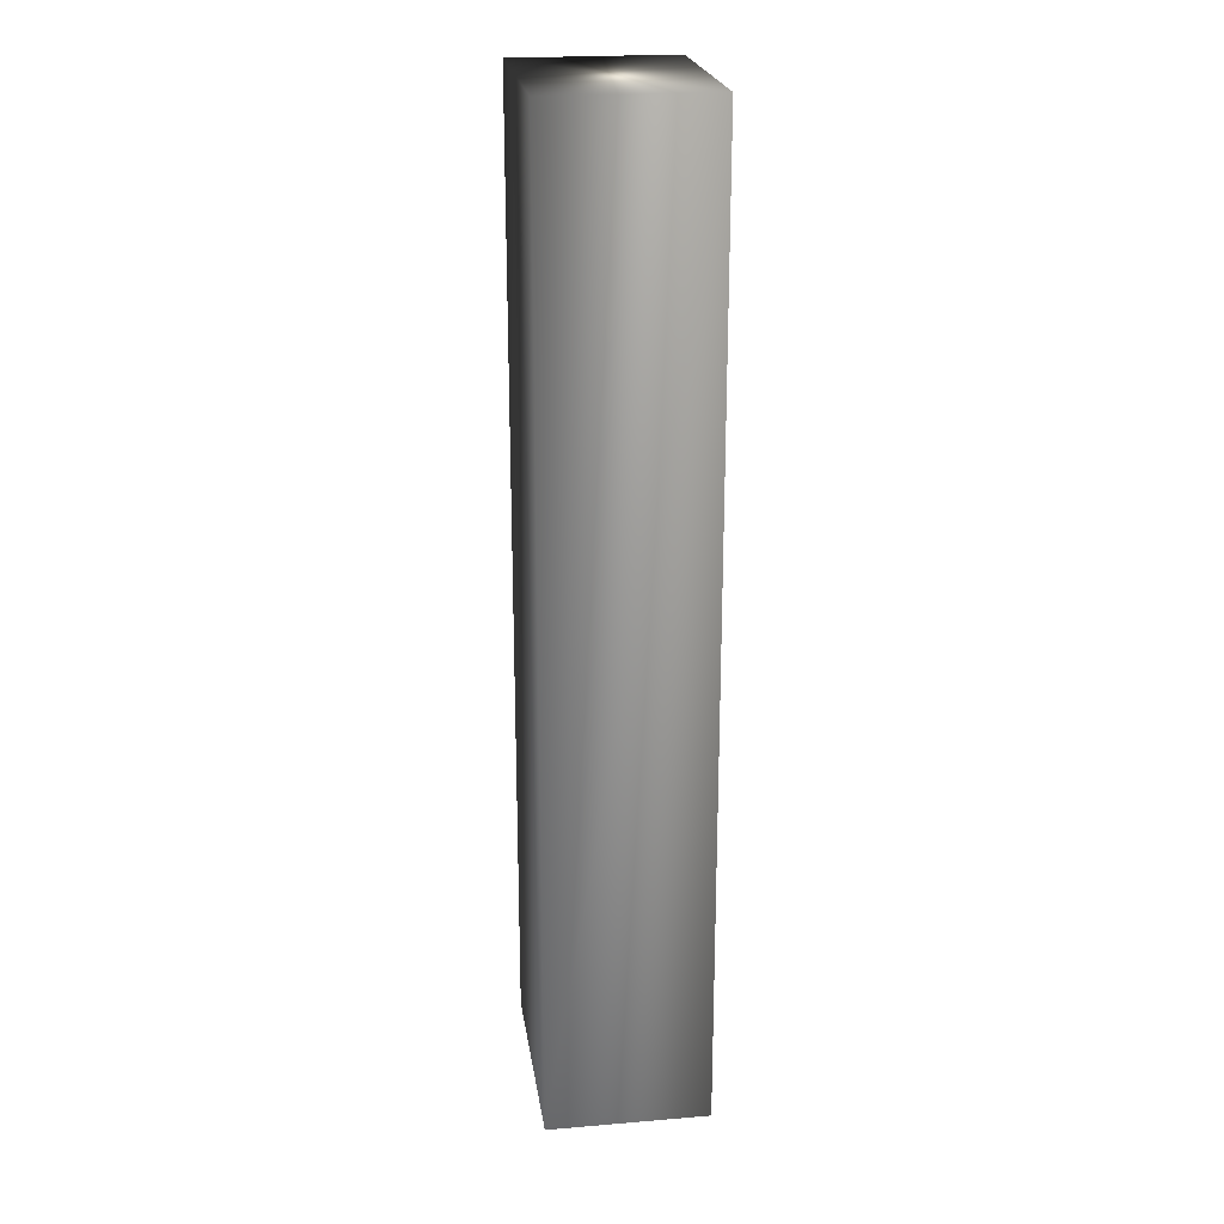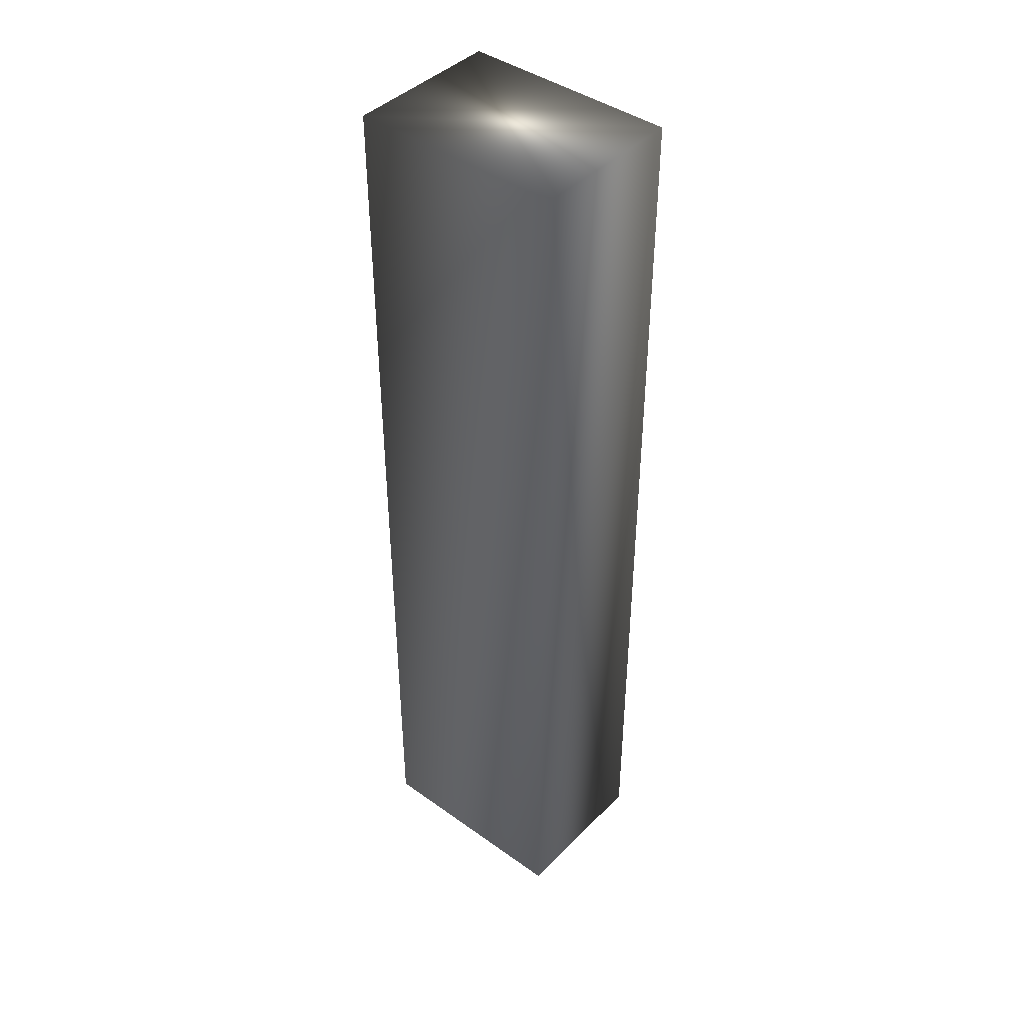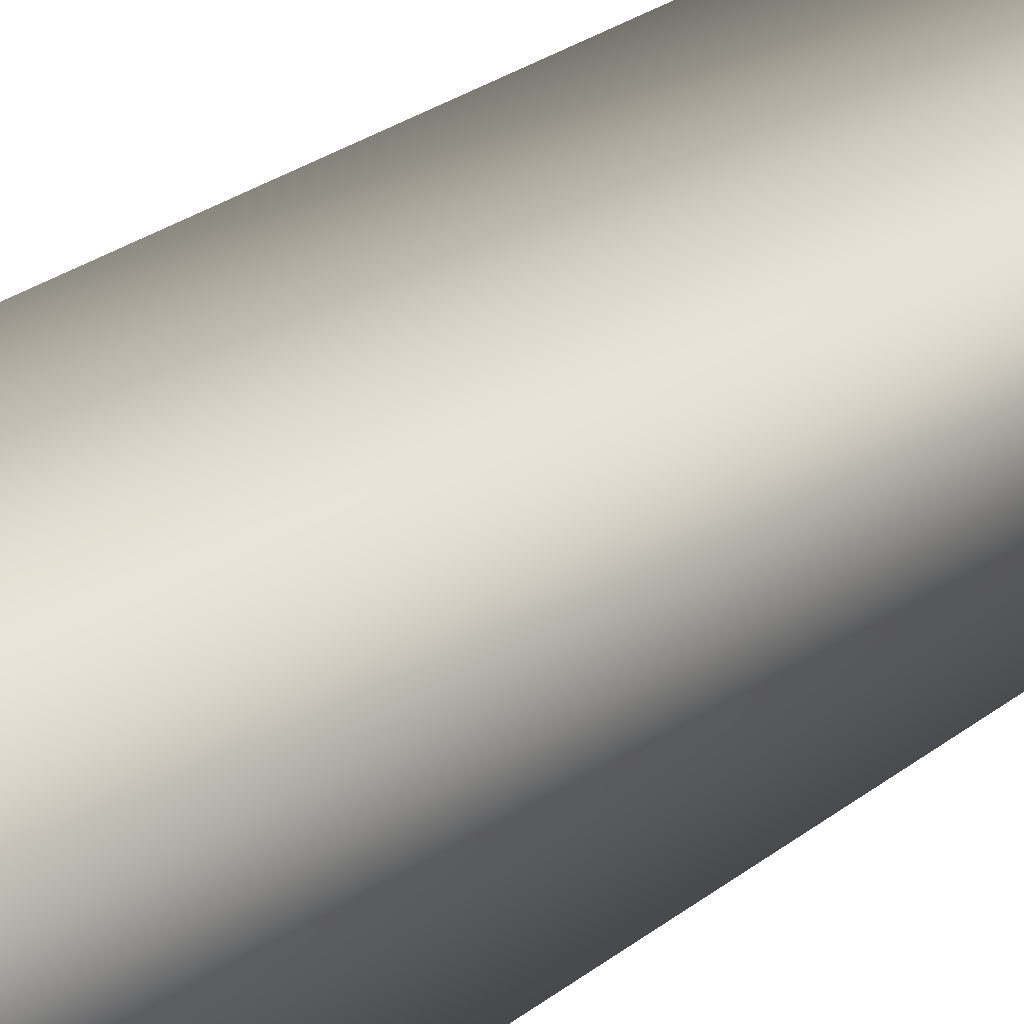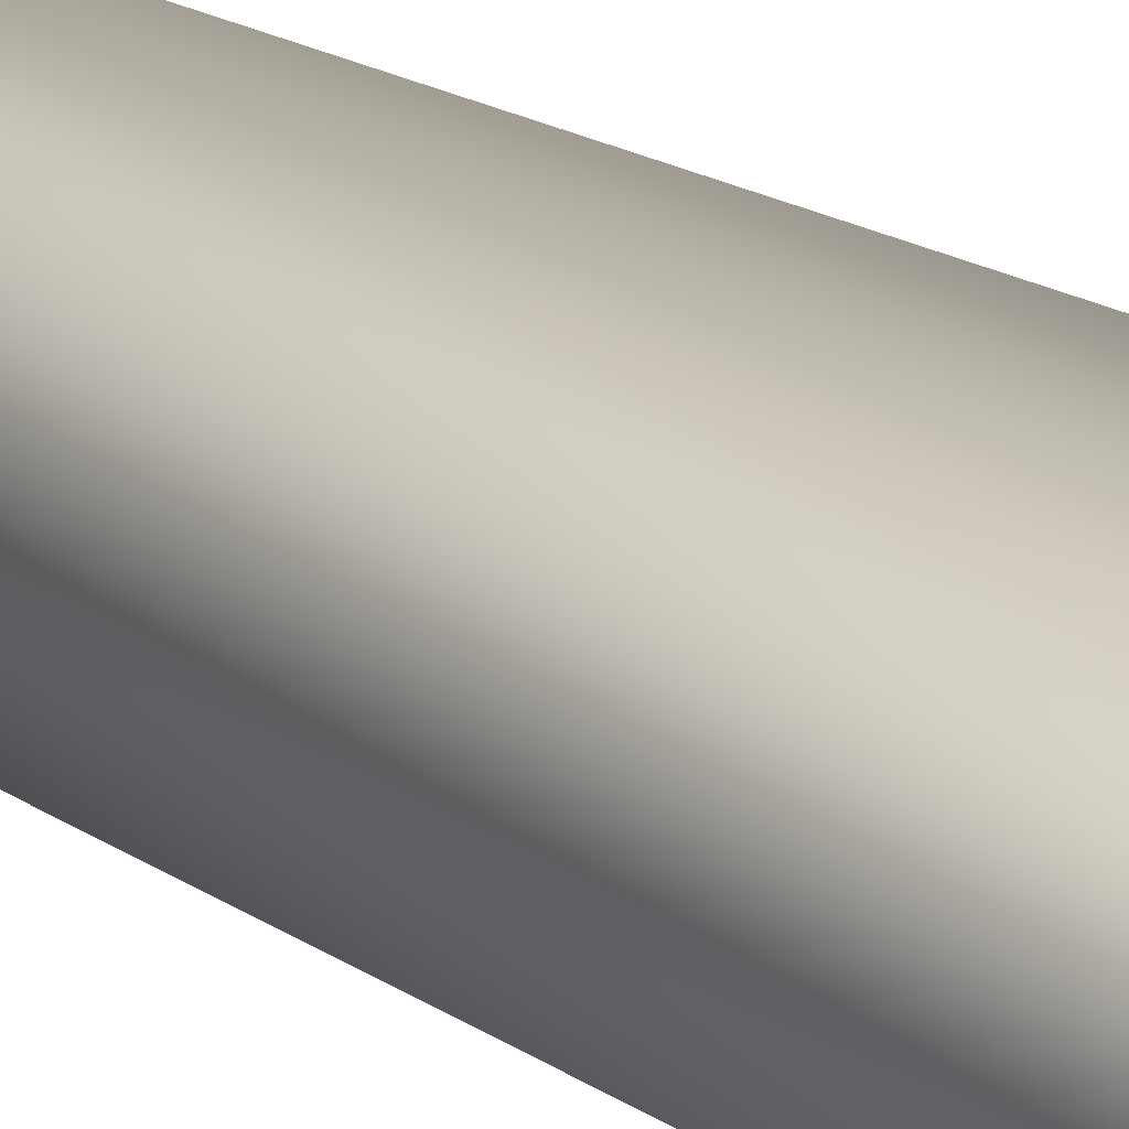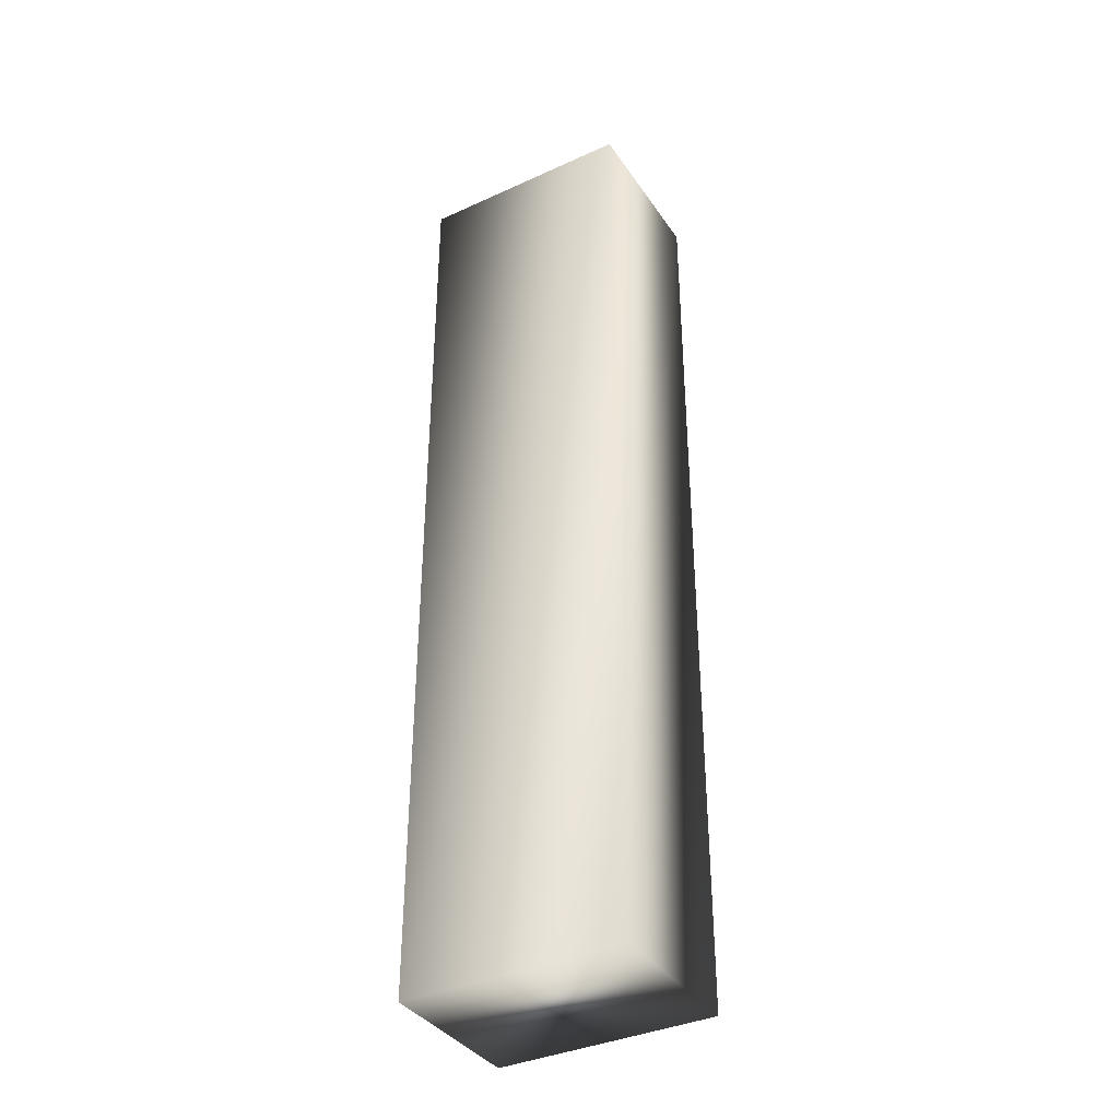
<metadata>
{"format":"obj","ext":"obj","renderer":"f3d","projection":"perspective","resolution":1024,"background":"white","views":[{"elev":22.3,"azim":81.8,"up":"+Y"},{"elev":42.5,"azim":40.4,"up":"+Y"},{"elev":22.7,"azim":35.6,"up":"+Z"},{"elev":17.7,"azim":-36.8,"up":"+Z"},{"elev":-37.6,"azim":30.2,"up":"+Y"}]}
</metadata>
<code>
v -42.99 24.75 -91.2
v -42.99 23.75 -91.2
v -42.99 24.75 -91.37
v -42.99 23.75 -91.37
v -43.22 23.75 -91.37
v -43.22 24.75 -91.37
v -43.22 24.75 -91.2
v -43.22 23.75 -91.2
f 1 2 3
f 3 2 4
f 5 6 4
f 4 6 3
f 1 3 7
f 7 3 6
f 8 5 2
f 2 5 4
f 2 1 8
f 8 1 7
f 8 7 5
f 5 7 6

</code>
